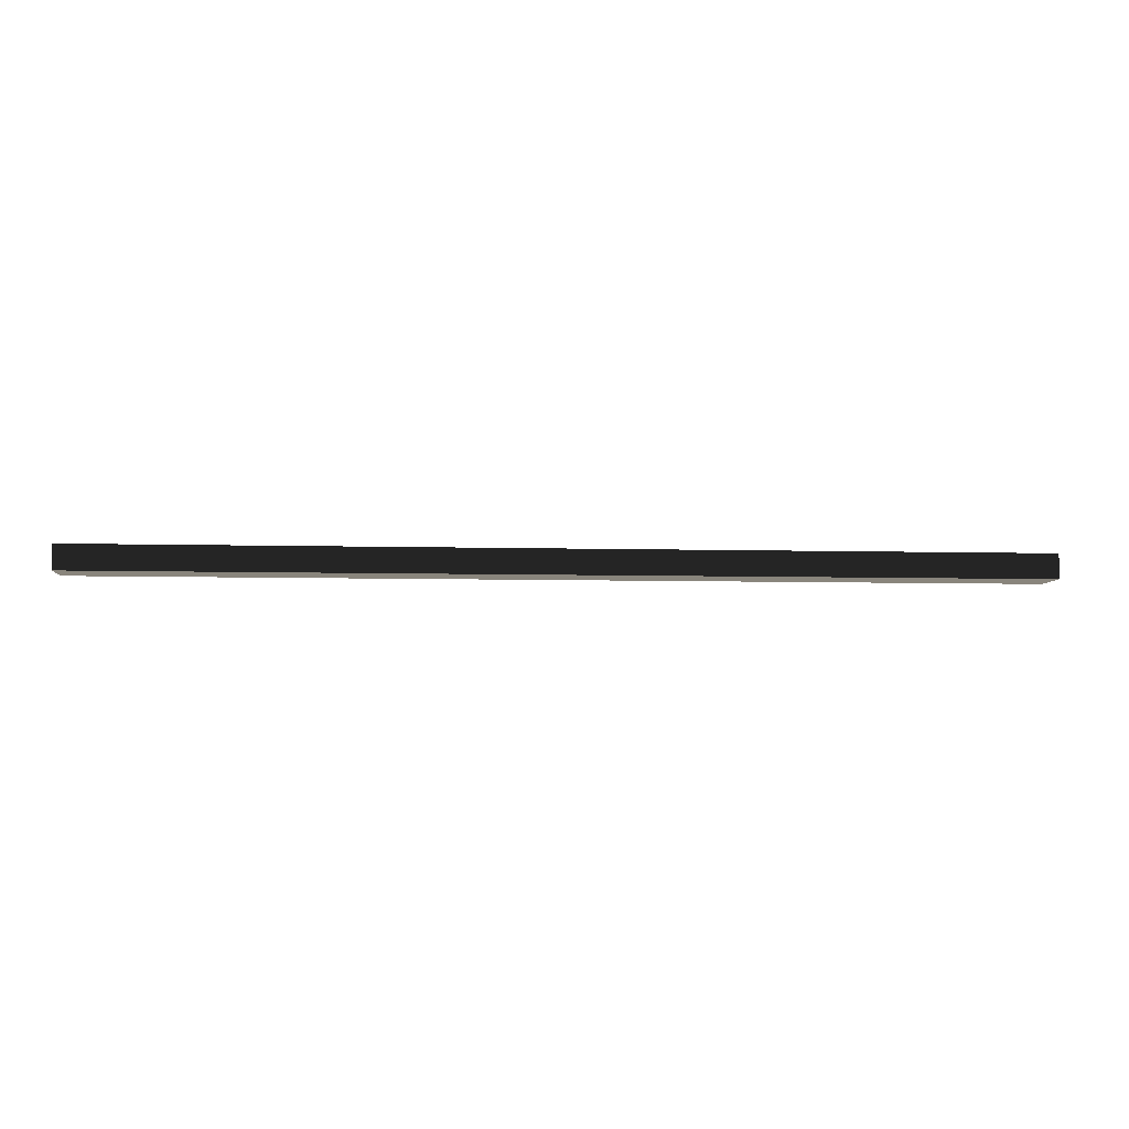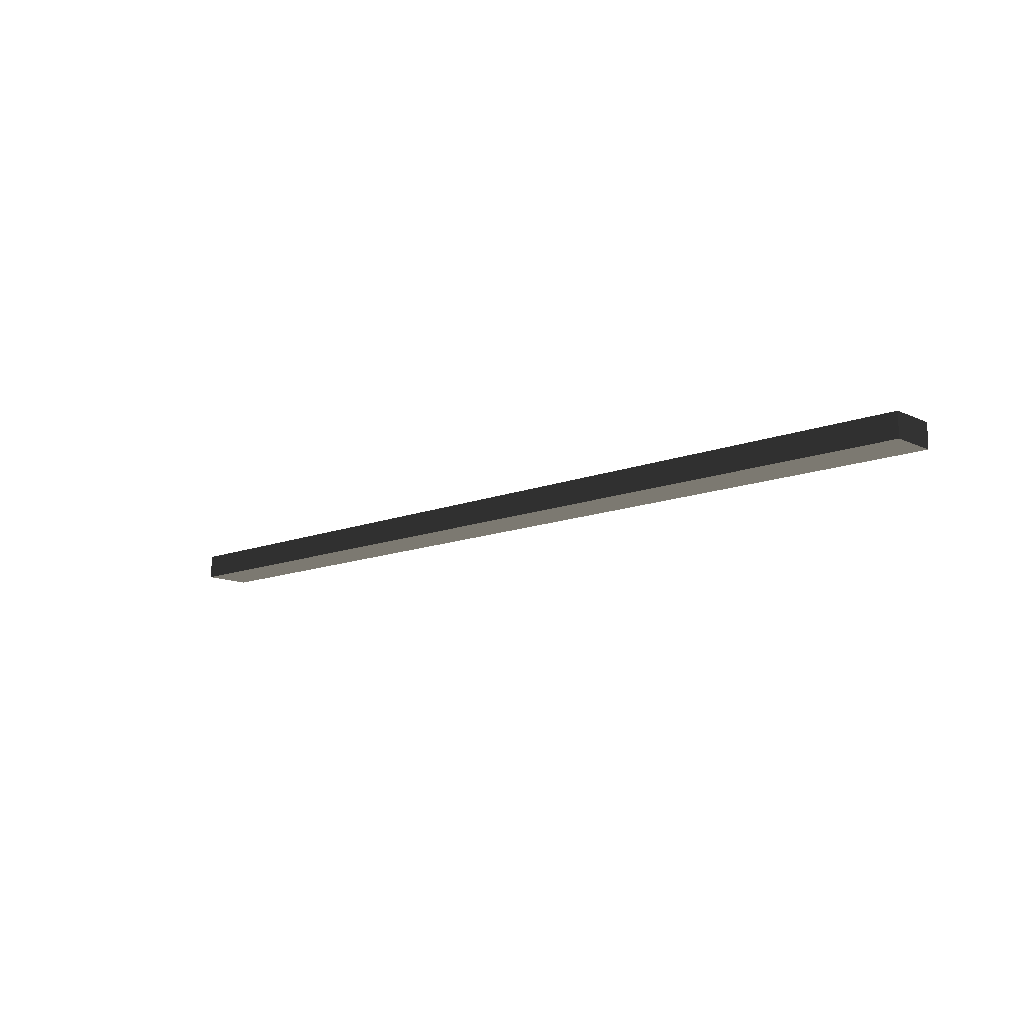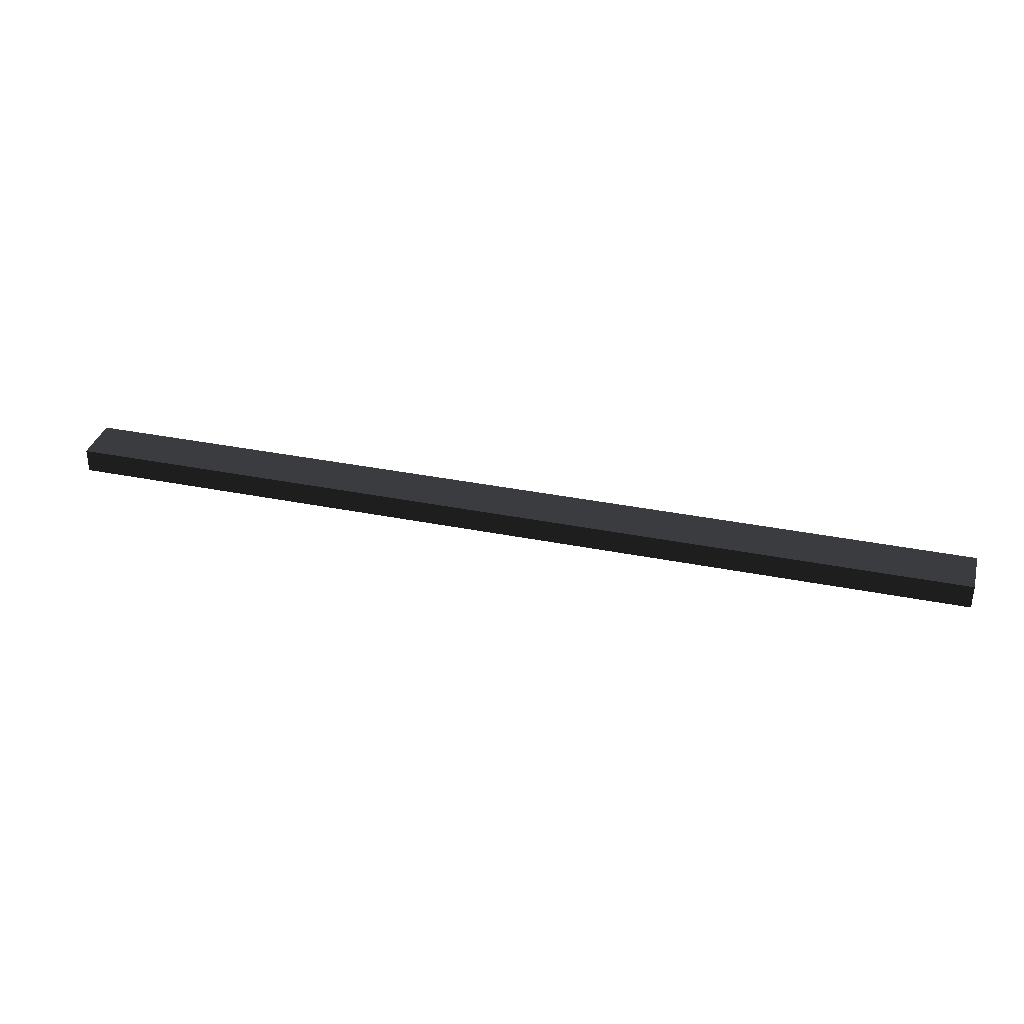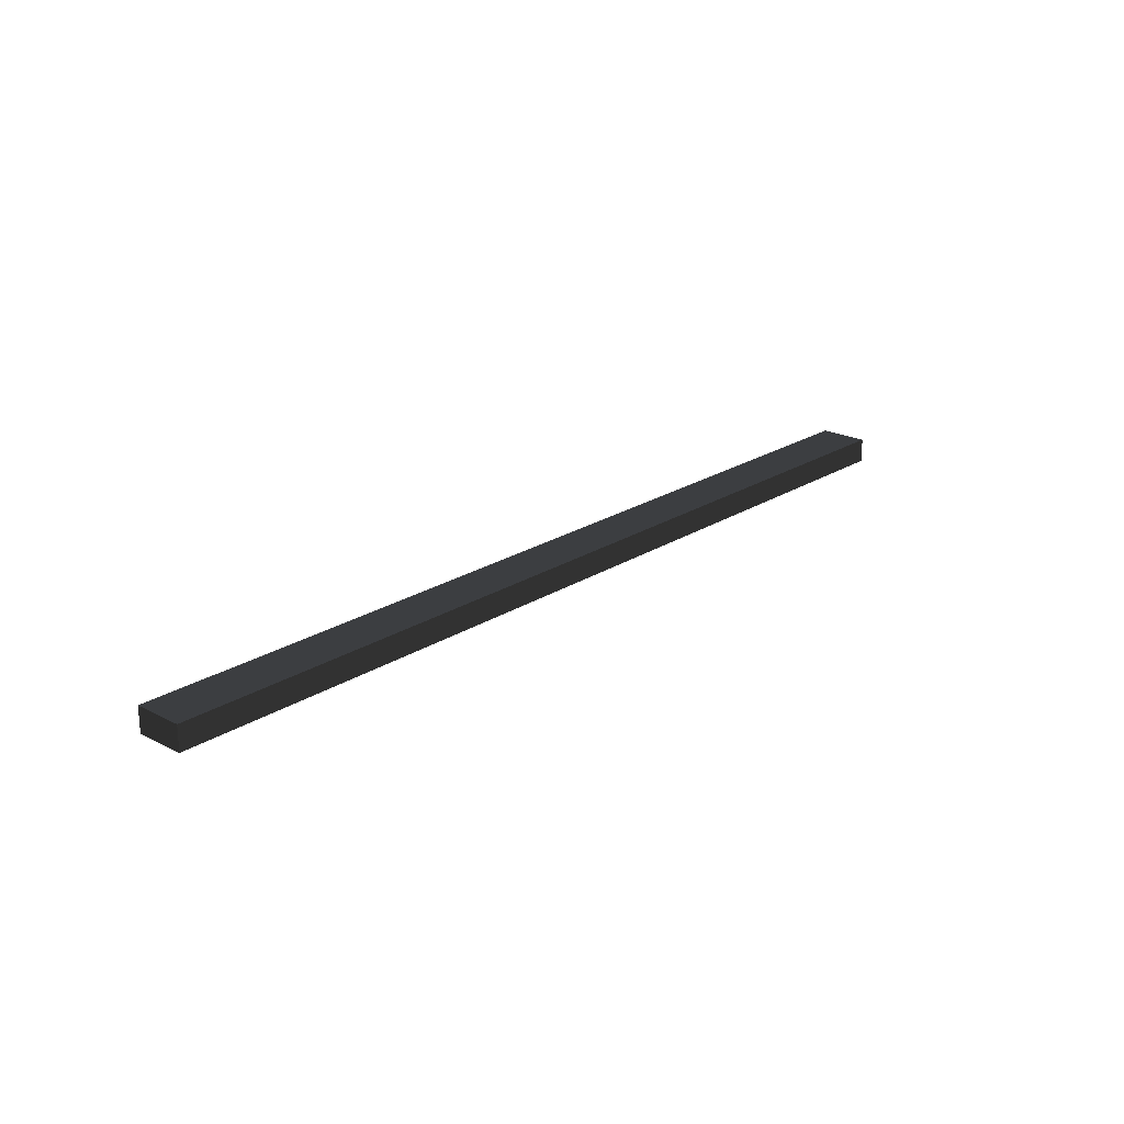
<metadata>
{"format":"obj","ext":"obj","renderer":"f3d","projection":"perspective","resolution":1024,"background":"white","views":[{"elev":-6.1,"azim":-4.9,"up":"+Z"},{"elev":-12.8,"azim":-137.4,"up":"+Z"},{"elev":34.8,"azim":-165.0,"up":"+Z"},{"elev":21.8,"azim":-48.1,"up":"+Z"}]}
</metadata>
<code>
o GH/GH_5/ID946#ID946
v 0.3854 0.2041 0.03641
v 0.3854 0.22 0.03641
v 0.3854 0.2041 0.02845
v 0.3854 0.22 0.02845
v 0.3854 0.22 0.03641
v 0.3854 0.2041 0.02845
v 0.3854 0.22 0.02845
v 0.3854 0.2041 0.03641
v 0.3854 0.2041 0.03641
v 0.3854 0.2041 0.02845
v 0.6886 0.2041 0.03641
v 0.6886 0.2041 0.02845
v 0.3854 0.2041 0.02845
v 0.6886 0.2041 0.03641
v 0.6886 0.2041 0.02845
v 0.3854 0.2041 0.03641
v 0.6886 0.2041 0.02845
v 0.3854 0.2041 0.02845
v 0.6886 0.22 0.02845
v 0.3854 0.22 0.02845
v 0.3854 0.2041 0.02845
v 0.6886 0.22 0.02845
v 0.3854 0.22 0.02845
v 0.6886 0.2041 0.02845
v 0.3854 0.22 0.02845
v 0.3854 0.22 0.03641
v 0.6886 0.22 0.02845
v 0.6886 0.22 0.03641
v 0.3854 0.22 0.03641
v 0.6886 0.22 0.02845
v 0.6886 0.22 0.03641
v 0.3854 0.22 0.02845
v 0.3854 0.2041 0.03641
v 0.6886 0.2041 0.03641
v 0.3854 0.22 0.03641
v 0.6886 0.22 0.03641
v 0.6886 0.2041 0.03641
v 0.3854 0.22 0.03641
v 0.6886 0.22 0.03641
v 0.3854 0.2041 0.03641
v 0.6886 0.22 0.03641
v 0.6886 0.2041 0.03641
v 0.6886 0.22 0.02845
v 0.6886 0.2041 0.02845
v 0.6886 0.2041 0.03641
v 0.6886 0.22 0.02845
v 0.6886 0.2041 0.02845
v 0.6886 0.22 0.03641
f 3 2 1
f 2 3 4
f 7 6 5
f 8 5 6
f 11 10 9
f 10 11 12
f 15 14 13
f 16 13 14
f 19 18 17
f 18 19 20
f 23 22 21
f 24 21 22
f 27 26 25
f 26 27 28
f 31 30 29
f 32 29 30
f 35 34 33
f 34 35 36
f 39 38 37
f 40 37 38
f 43 42 41
f 42 43 44
f 47 46 45
f 48 45 46

</code>
